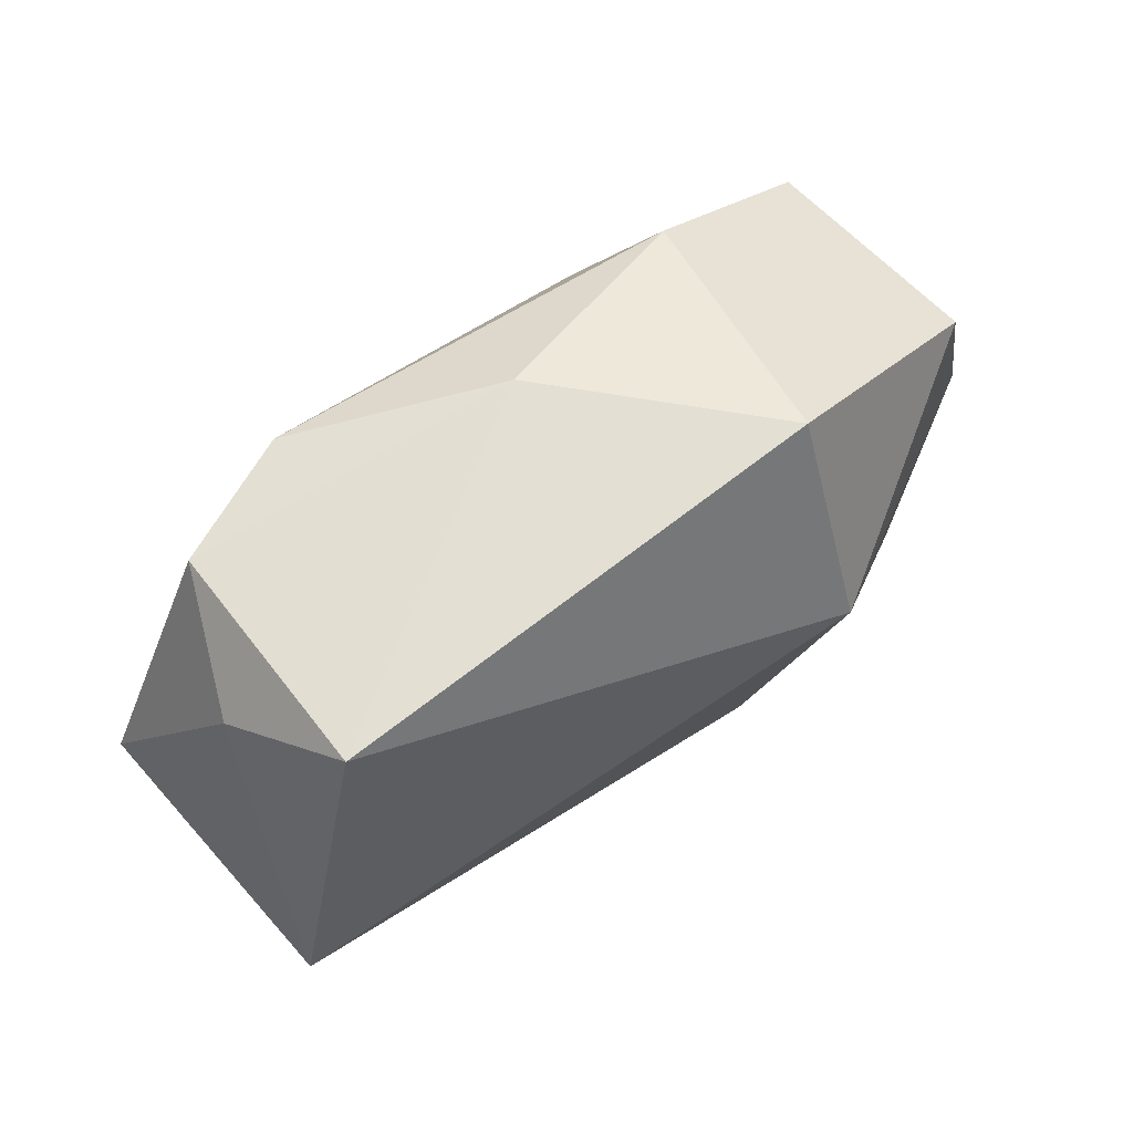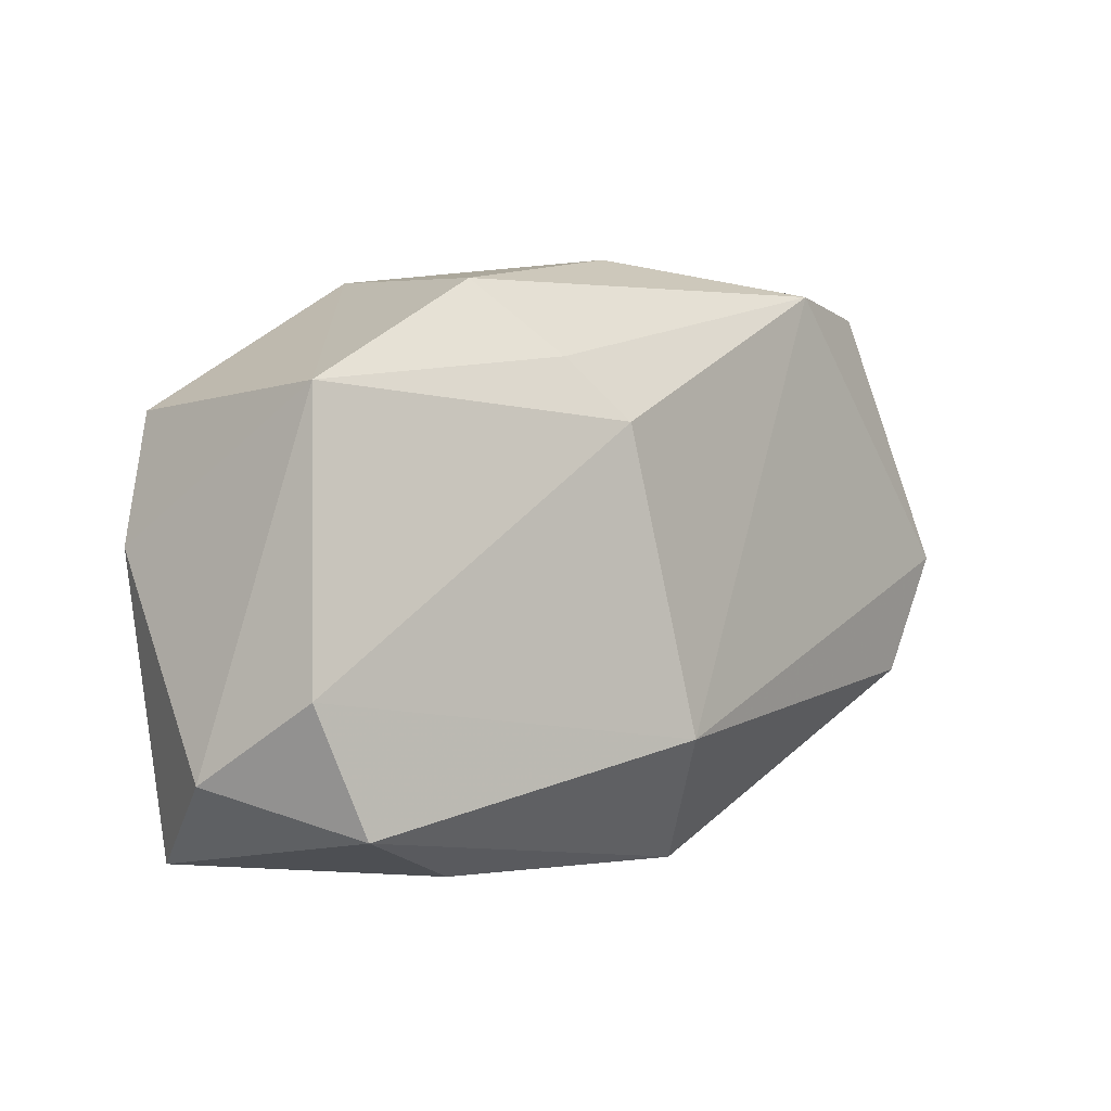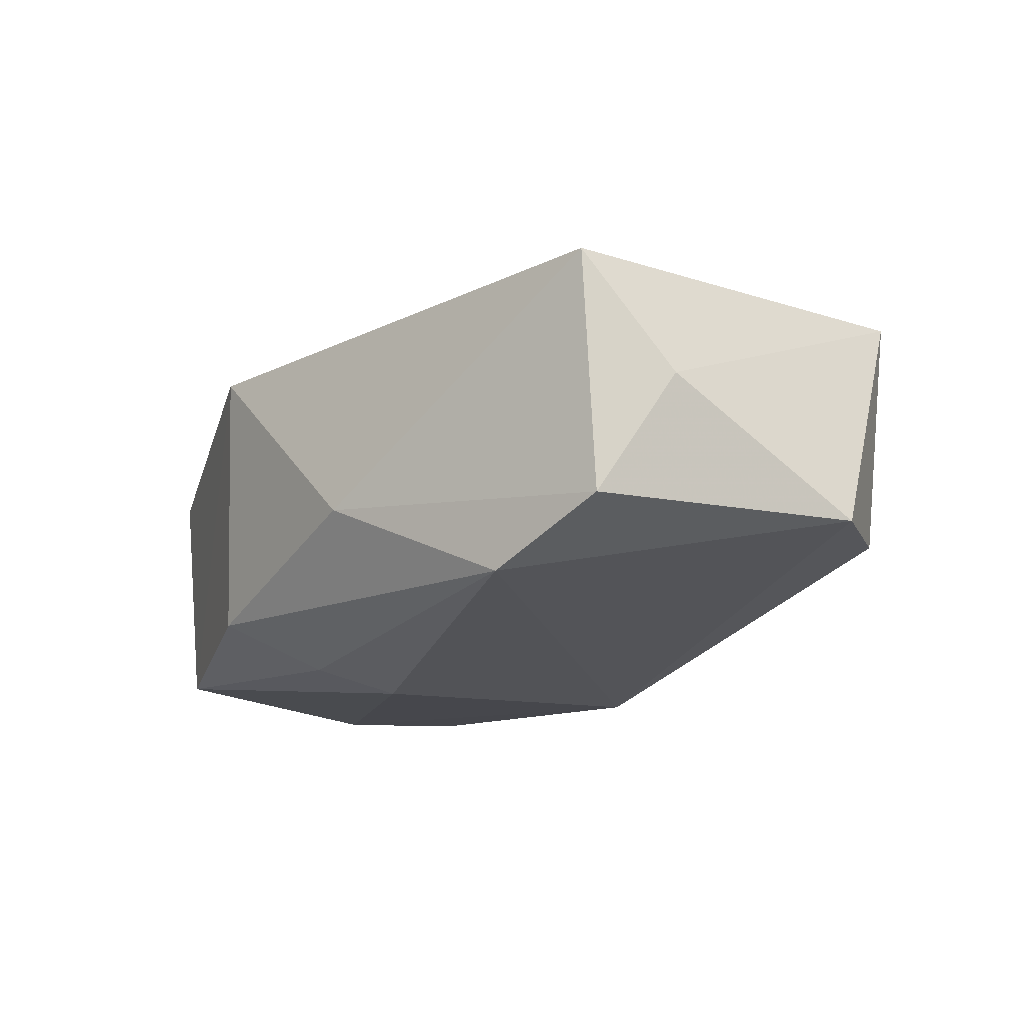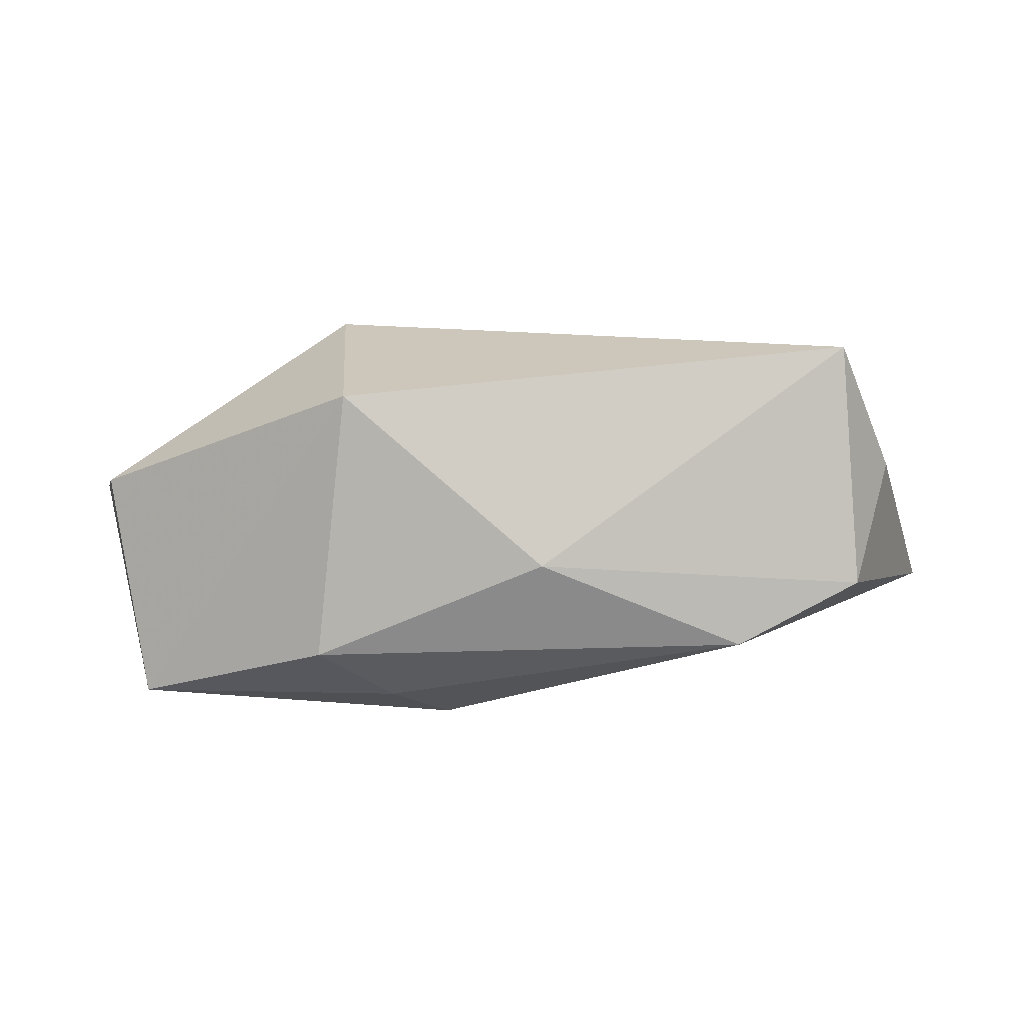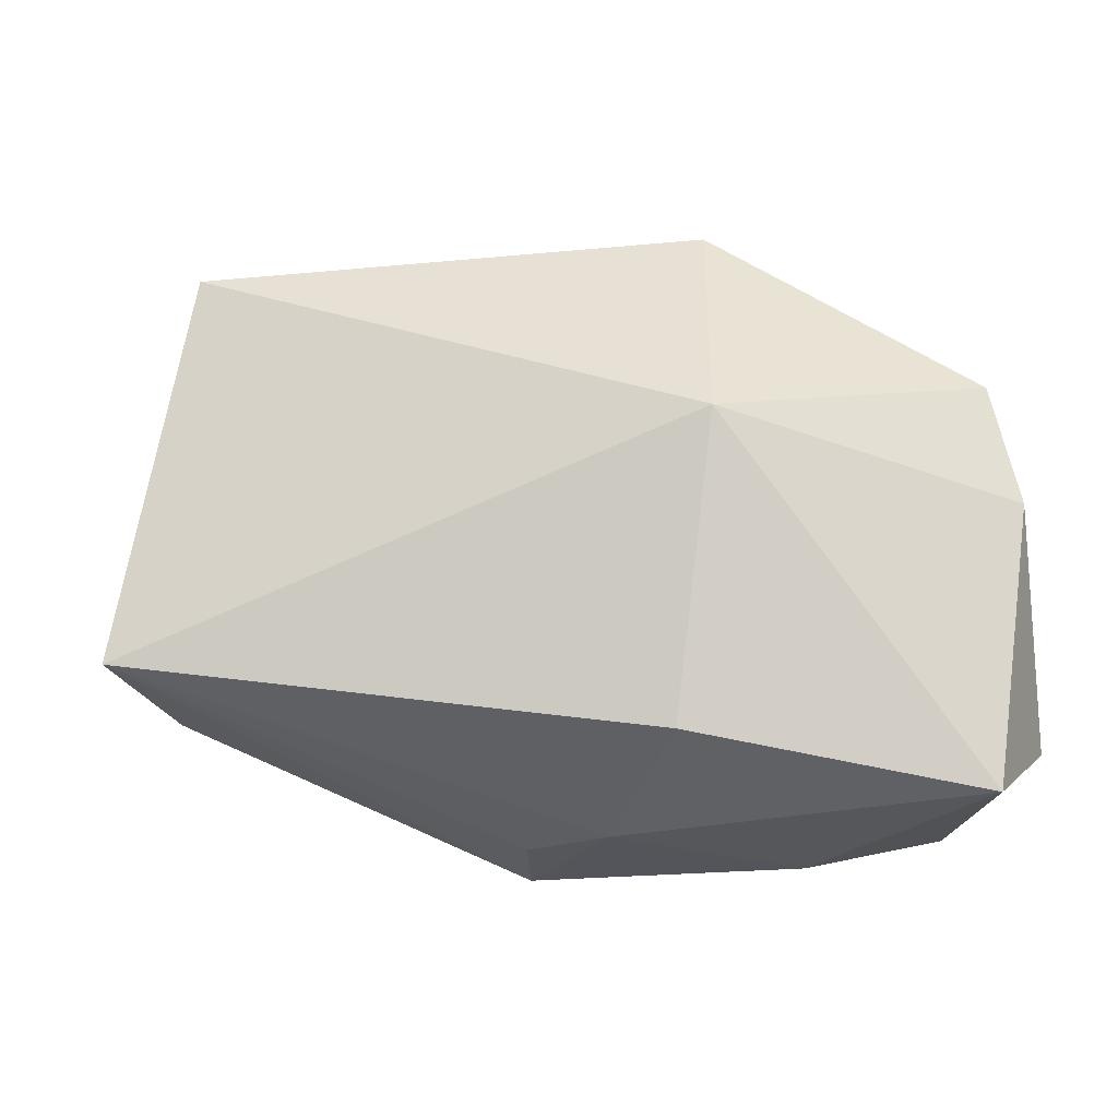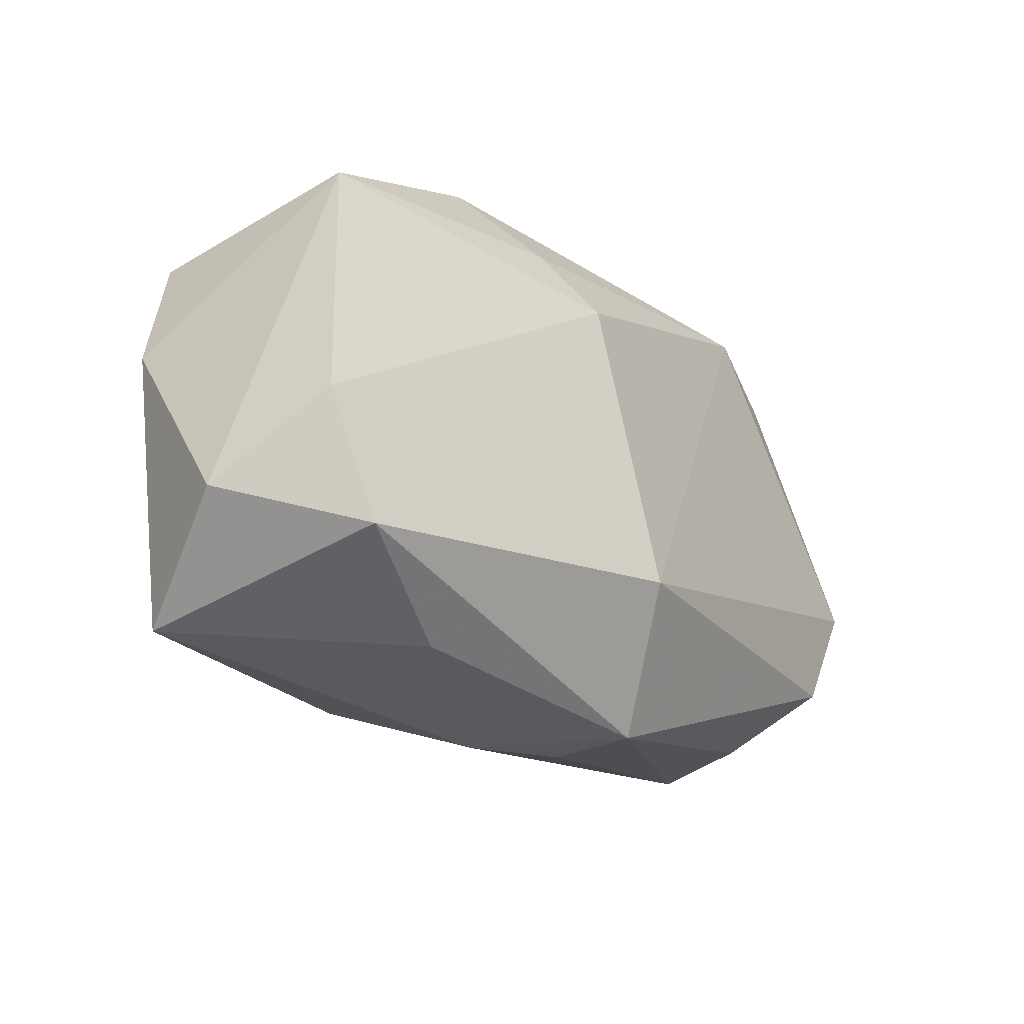
<metadata>
{"format":"obj","ext":"obj","renderer":"f3d","projection":"perspective","resolution":1024,"background":"white","views":[{"elev":60.5,"azim":-33.4,"up":"+Y"},{"elev":-1.5,"azim":143.4,"up":"+Y"},{"elev":-10.9,"azim":-136.9,"up":"+Z"},{"elev":2.1,"azim":179.4,"up":"+Z"},{"elev":-25.0,"azim":11.6,"up":"+Y"},{"elev":-31.6,"azim":137.9,"up":"+Y"}]}
</metadata>
<code>
v 0.00937 0.01591 -0.01587
v 0.03304 0.01253 -0.01587
v -0.03546 -0.01424 0.003687
v 0.004291 0.01065 -0.01818
v -0.03778 -0.01043 -0.005897
v 0.01332 0.02481 0.01205
v 0.03511 -0.02532 0.003567
v -0.002567 -0.01554 -0.01818
v 0.03867 -0.0182 -0.008309
v 0.03671 0.01145 0.004266
v -0.03696 0.01717 0.005841
v -0.03831 -0.01295 0.01552
v 0.009949 -0.02129 0.01262
v -0.03181 0.02336 0.01652
v 0.01754 -0.02621 -0.01098
v -0.03321 0.02324 -0.004845
v -0.005336 -0.02593 -0.001802
v -0.00443 0.02669 -0.003127
v 0.0343 -0.01159 -0.01818
v 0.039 0.0002832 0.003502
v 0.02927 -0.02226 -0.01801
v -0.006692 -0.02628 -0.009532
v 0.01461 0.003954 0.01967
v 0.01584 0.02226 -0.0115
v -0.04309 0.0004526 -0.00549
v -0.02238 0.02402 -0.0104
v 0.002419 -0.02628 0.00139
f 20 10 23
f 6 14 23
f 23 10 6
f 16 26 25
f 7 21 9
f 9 20 7
f 23 13 7
f 7 20 23
f 8 21 22
f 22 5 8
f 8 5 25
f 25 26 8
f 8 26 4
f 9 21 19
f 19 8 4
f 21 8 19
f 25 5 12
f 23 14 12
f 12 13 23
f 22 17 12
f 11 16 25
f 14 16 11
f 25 12 11
f 11 12 14
f 27 7 13
f 13 12 27
f 27 12 17
f 27 17 22
f 22 21 15
f 21 7 15
f 15 27 22
f 7 27 15
f 2 6 10
f 2 24 6
f 10 20 2
f 2 19 4
f 2 20 9
f 9 19 2
f 18 24 26
f 6 24 18
f 26 16 18
f 14 6 18
f 18 16 14
f 3 5 22
f 22 12 3
f 3 12 5
f 1 2 4
f 24 2 1
f 4 26 1
f 26 24 1

</code>
